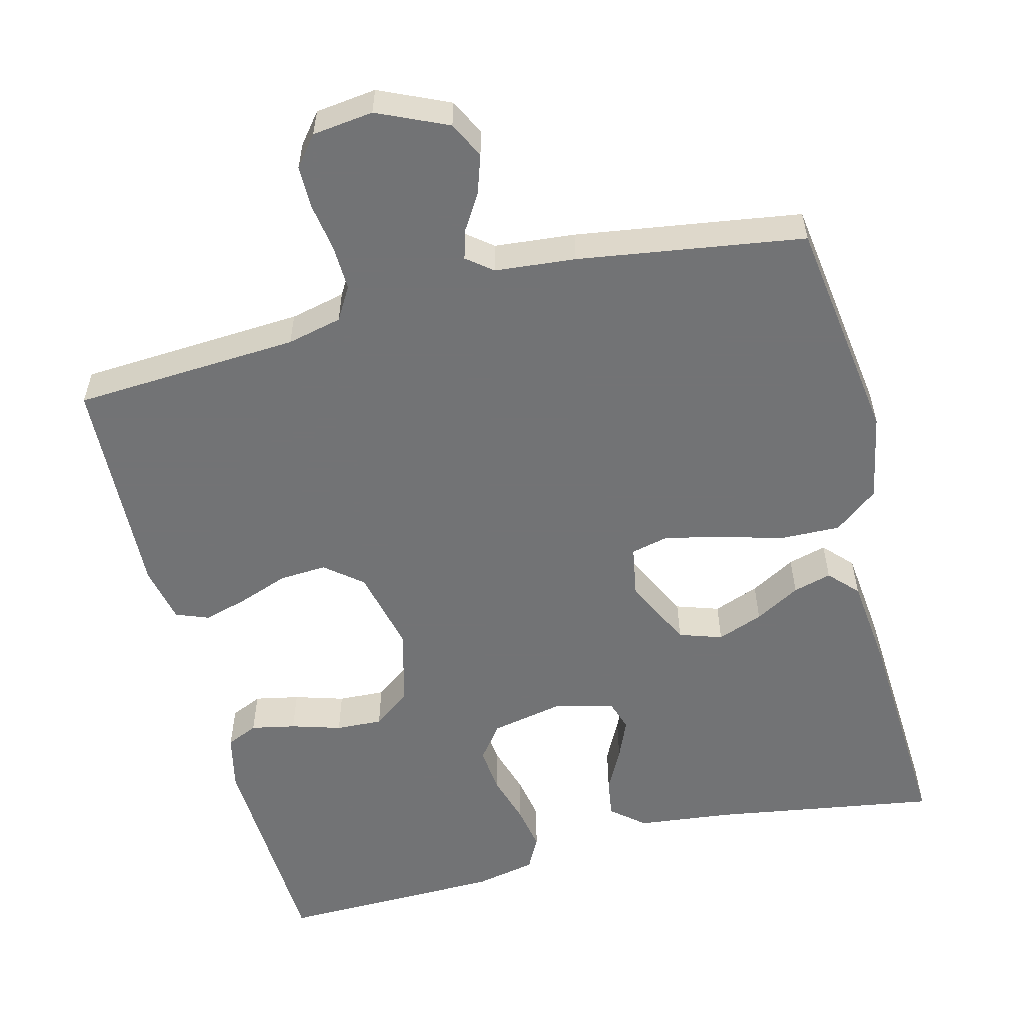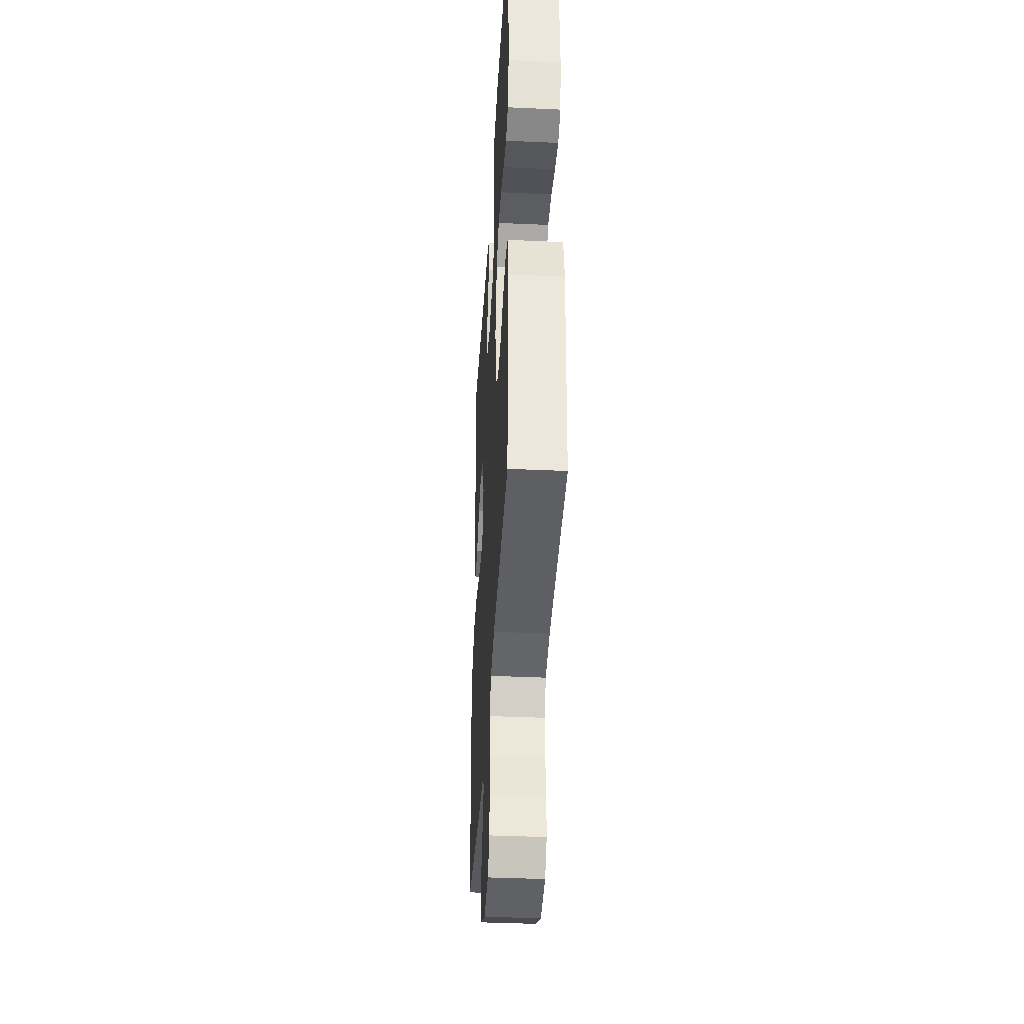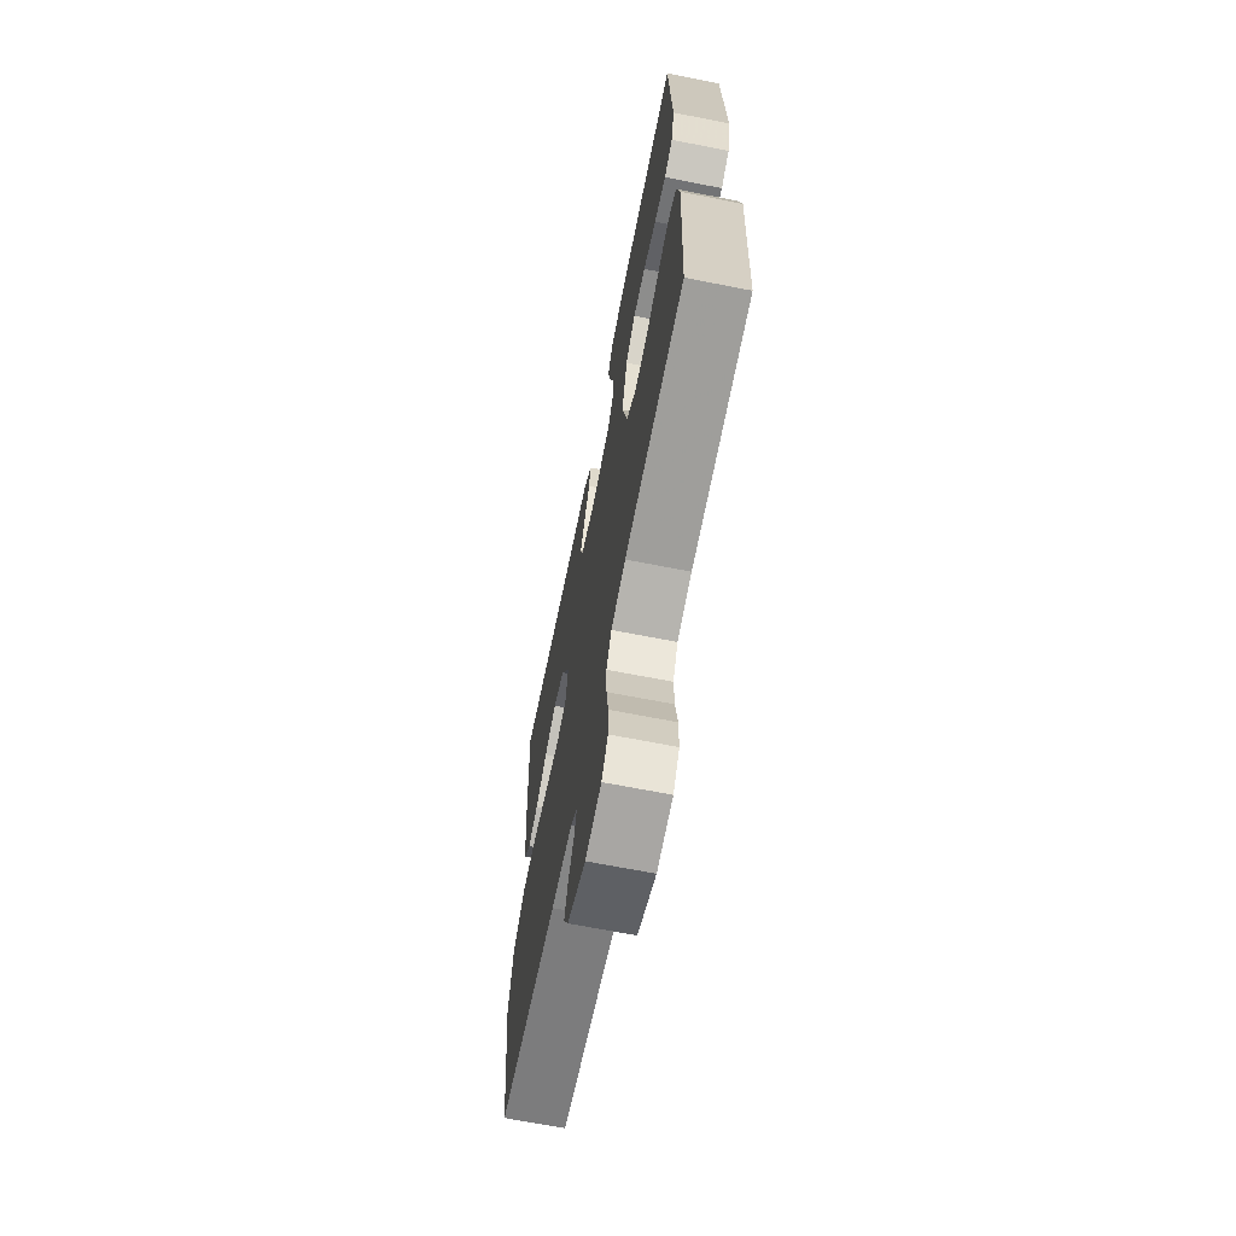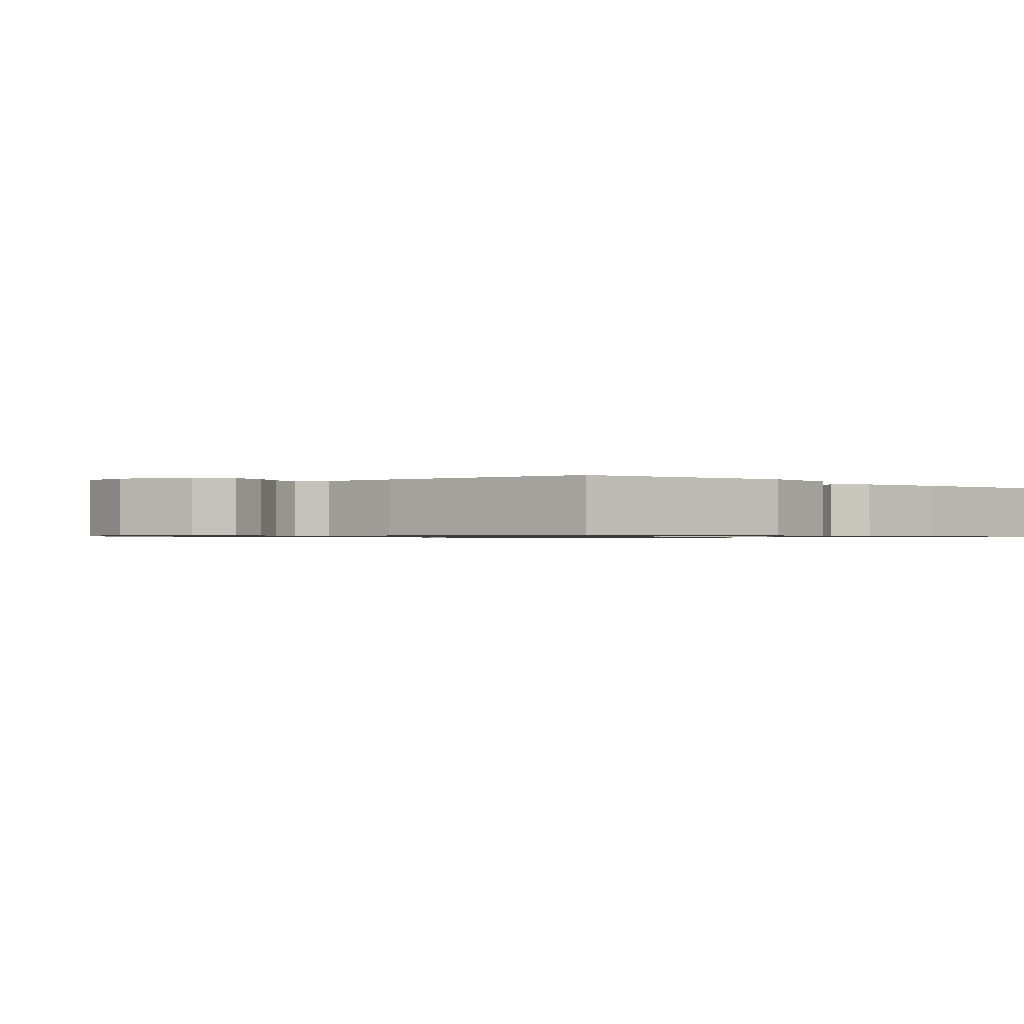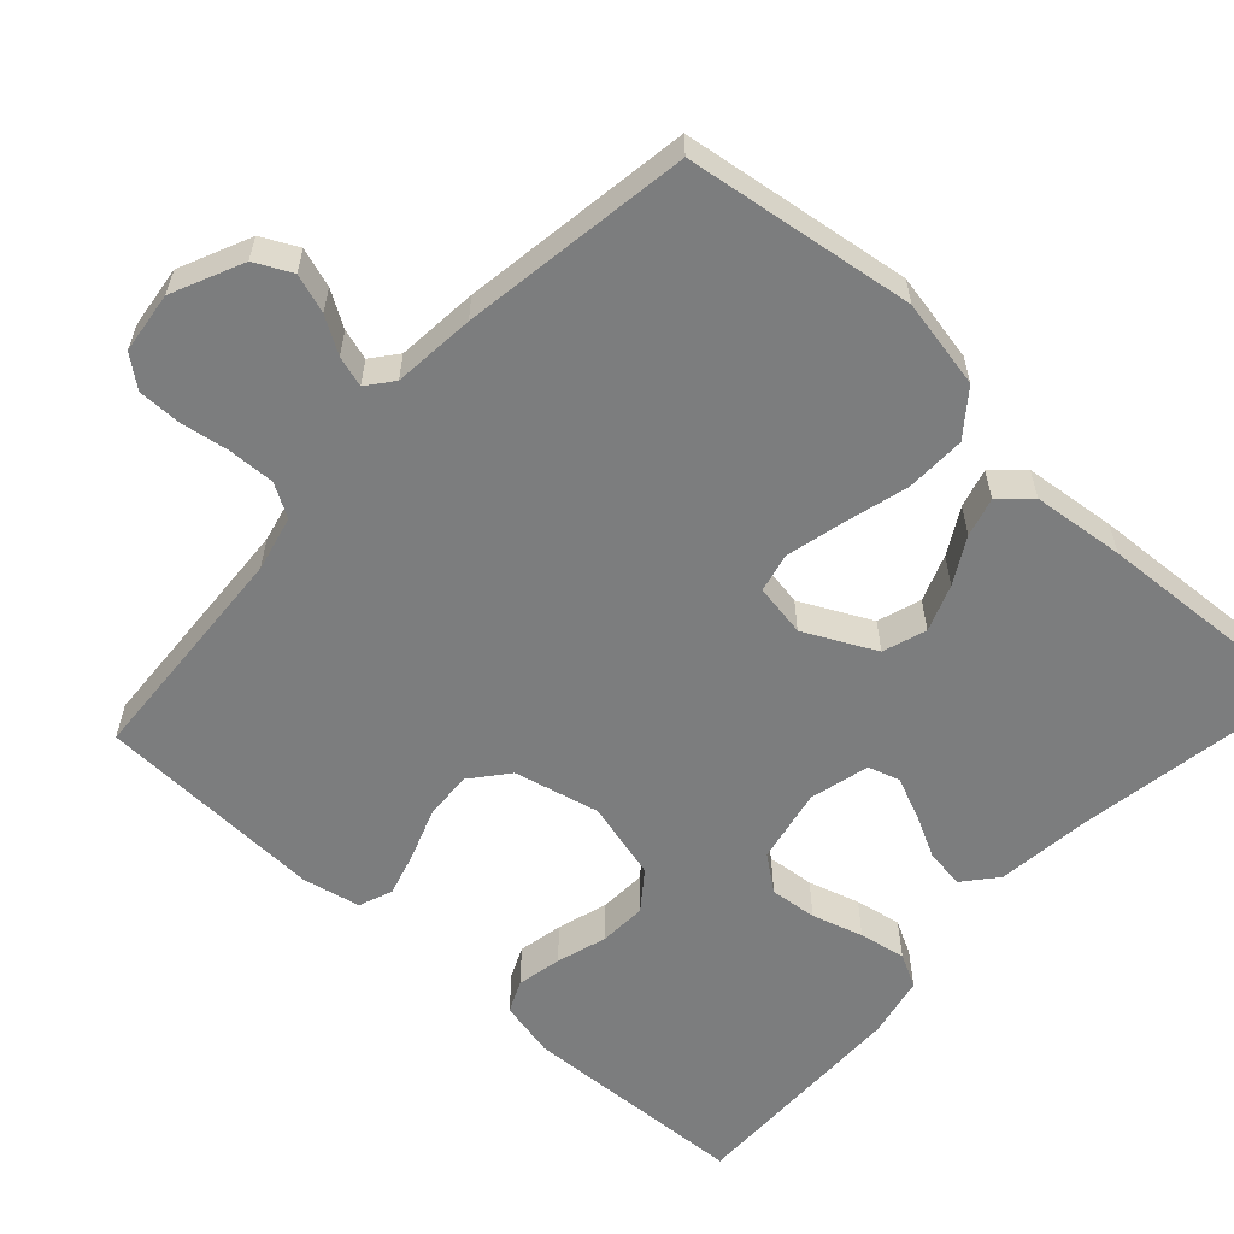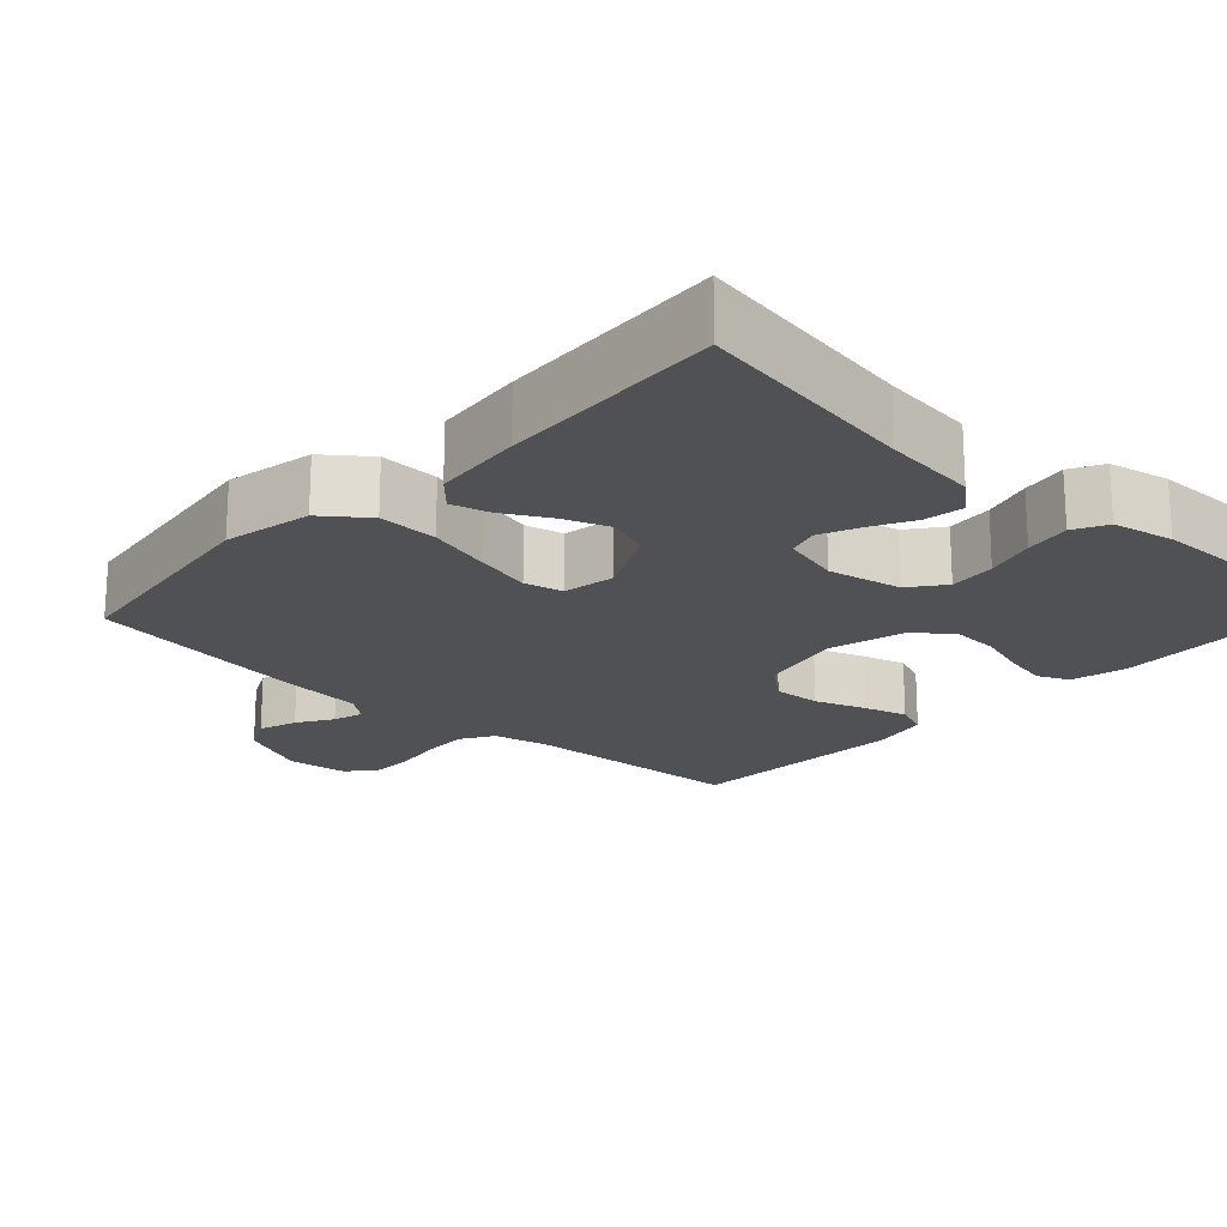
<metadata>
{"format":"obj","ext":"obj","renderer":"f3d","projection":"perspective","resolution":1024,"background":"white","views":[{"elev":-55.9,"azim":-165.7,"up":"+Y"},{"elev":-38.4,"azim":86.7,"up":"+Z"},{"elev":-67.3,"azim":78.8,"up":"+Z"},{"elev":-0.8,"azim":-133.7,"up":"+Y"},{"elev":-59.0,"azim":-132.4,"up":"+Y"},{"elev":-20.0,"azim":-43.0,"up":"+Y"}]}
</metadata>
<code>
v 0.5 0.07 -0.5
v 0.2 0.07 -0.518
v 0.127 0.07 -0.535
v 0.101 0.07 -0.579
v 0.103 0.07 -0.639
v 0.113 0.07 -0.703
v 0.113 0.07 -0.76
v 0.081 0.07 -0.8
v 0 0.07 -0.81
v -0.093 0.07 -0.768
v -0.117 0.07 -0.72
v -0.1 0.07 -0.669
v -0.071 0.07 -0.622
v -0.059 0.07 -0.582
v -0.093 0.07 -0.555
v -0.2 0.07 -0.545
v -0.5 0.07 -0.5
v -0.542 0.07 -0.2
v -0.519 0.07 -0.083
v -0.461 0.07 -0.038
v -0.382 0.07 -0.04
v -0.297 0.07 -0.063
v -0.222 0.07 -0.081
v -0.171 0.07 -0.069
v -0.159 0.07 0
v -0.205 0.07 0.093
v -0.262 0.07 0.112
v -0.323 0.07 0.089
v -0.383 0.07 0.055
v -0.434 0.07 0.041
v -0.47 0.07 0.079
v -0.483 0.07 0.2
v -0.5 0.07 0.5
v -0.2 0.07 0.452
v -0.075 0.07 0.438
v -0.031 0.07 0.401
v -0.039 0.07 0.349
v -0.068 0.07 0.293
v -0.091 0.07 0.239
v -0.078 0.07 0.198
v 0 0.07 0.178
v 0.098 0.07 0.198
v 0.133 0.07 0.244
v 0.127 0.07 0.306
v 0.107 0.07 0.373
v 0.096 0.07 0.434
v 0.119 0.07 0.478
v 0.2 0.07 0.495
v 0.5 0.07 0.5
v 0.513 0.07 0.2
v 0.496 0.07 0.125
v 0.454 0.07 0.106
v 0.395 0.07 0.118
v 0.329 0.07 0.138
v 0.267 0.07 0.141
v 0.217 0.07 0.103
v 0.19 0.07 0
v 0.216 0.07 -0.112
v 0.265 0.07 -0.152
v 0.328 0.07 -0.148
v 0.394 0.07 -0.124
v 0.453 0.07 -0.107
v 0.497 0.07 -0.124
v 0.513 0.07 -0.2
v 0.5 0 -0.5
v 0.2 0 -0.518
v 0.127 0 -0.535
v 0.101 0 -0.579
v 0.103 0 -0.639
v 0.113 0 -0.703
v 0.113 0 -0.76
v 0.081 0 -0.8
v 0 0 -0.81
v -0.093 0 -0.768
v -0.117 0 -0.72
v -0.1 0 -0.669
v -0.071 0 -0.622
v -0.059 0 -0.582
v -0.093 0 -0.555
v -0.2 0 -0.545
v -0.5 0 -0.5
v -0.542 0 -0.2
v -0.519 0 -0.083
v -0.461 0 -0.038
v -0.382 0 -0.04
v -0.297 0 -0.063
v -0.222 0 -0.081
v -0.171 0 -0.069
v -0.159 0 0
v -0.205 0 0.093
v -0.262 0 0.112
v -0.323 0 0.089
v -0.383 0 0.055
v -0.434 0 0.041
v -0.47 0 0.079
v -0.483 0 0.2
v -0.5 0 0.5
v -0.2 0 0.452
v -0.075 0 0.438
v -0.031 0 0.401
v -0.039 0 0.349
v -0.068 0 0.293
v -0.091 0 0.239
v -0.078 0 0.198
v 0 0 0.178
v 0.098 0 0.198
v 0.133 0 0.244
v 0.127 0 0.306
v 0.107 0 0.373
v 0.096 0 0.434
v 0.119 0 0.478
v 0.2 0 0.495
v 0.5 0 0.5
v 0.513 0 0.2
v 0.496 0 0.125
v 0.454 0 0.106
v 0.395 0 0.118
v 0.329 0 0.138
v 0.267 0 0.141
v 0.217 0 0.103
v 0.19 0 0
v 0.216 0 -0.112
v 0.265 0 -0.152
v 0.328 0 -0.148
v 0.394 0 -0.124
v 0.453 0 -0.107
v 0.497 0 -0.124
v 0.513 0 -0.2
f 63 64 1 2
f 60 61 62 63
f 60 63 2 3
f 59 60 3 4
f 58 59 4
f 57 58 4
f 51 52 53 54
f 49 50 51 54
f 49 54 55
f 48 49 55 56
f 44 45 46 47
f 43 44 47 48
f 35 36 37 38
f 34 35 38 39
f 33 34 39 40
f 31 32 33 40
f 28 29 30 31
f 27 28 31 40
f 19 20 21 22
f 19 22 23
f 18 19 23
f 15 16 17 18
f 15 18 23 24
f 10 11 12 13
f 10 13 14
f 9 10 14
f 8 9 14
f 5 6 7 8
f 4 5 8 14
f 57 4 14 15
f 43 48 56 57
f 42 43 57 15
f 26 27 40 41
f 25 26 41 42
f 15 24 25 42
f 66 65 128 127
f 127 126 125 124
f 67 66 127 124
f 68 67 124 123
f 68 123 122
f 68 122 121
f 118 117 116 115
f 118 115 114 113
f 119 118 113
f 120 119 113 112
f 111 110 109 108
f 112 111 108 107
f 102 101 100 99
f 103 102 99 98
f 104 103 98 97
f 104 97 96 95
f 95 94 93 92
f 104 95 92 91
f 86 85 84 83
f 87 86 83
f 87 83 82
f 82 81 80 79
f 88 87 82 79
f 77 76 75 74
f 78 77 74
f 78 74 73
f 78 73 72
f 72 71 70 69
f 78 72 69 68
f 79 78 68 121
f 121 120 112 107
f 79 121 107 106
f 105 104 91 90
f 106 105 90 89
f 106 89 88 79
f 1 65 66 2
f 2 66 67 3
f 3 67 68 4
f 4 68 69 5
f 5 69 70 6
f 6 70 71 7
f 7 71 72 8
f 8 72 73 9
f 9 73 74 10
f 10 74 75 11
f 11 75 76 12
f 12 76 77 13
f 13 77 78 14
f 14 78 79 15
f 15 79 80 16
f 16 80 81 17
f 17 81 82 18
f 18 82 83 19
f 19 83 84 20
f 20 84 85 21
f 21 85 86 22
f 22 86 87 23
f 23 87 88 24
f 24 88 89 25
f 25 89 90 26
f 26 90 91 27
f 27 91 92 28
f 28 92 93 29
f 29 93 94 30
f 30 94 95 31
f 31 95 96 32
f 32 96 97 33
f 33 97 98 34
f 34 98 99 35
f 35 99 100 36
f 36 100 101 37
f 37 101 102 38
f 38 102 103 39
f 39 103 104 40
f 40 104 105 41
f 41 105 106 42
f 42 106 107 43
f 43 107 108 44
f 44 108 109 45
f 45 109 110 46
f 46 110 111 47
f 47 111 112 48
f 48 112 113 49
f 49 113 114 50
f 50 114 115 51
f 51 115 116 52
f 52 116 117 53
f 53 117 118 54
f 54 118 119 55
f 55 119 120 56
f 56 120 121 57
f 57 121 122 58
f 58 122 123 59
f 59 123 124 60
f 60 124 125 61
f 61 125 126 62
f 62 126 127 63
f 63 127 128 64
f 64 128 65 1

</code>
